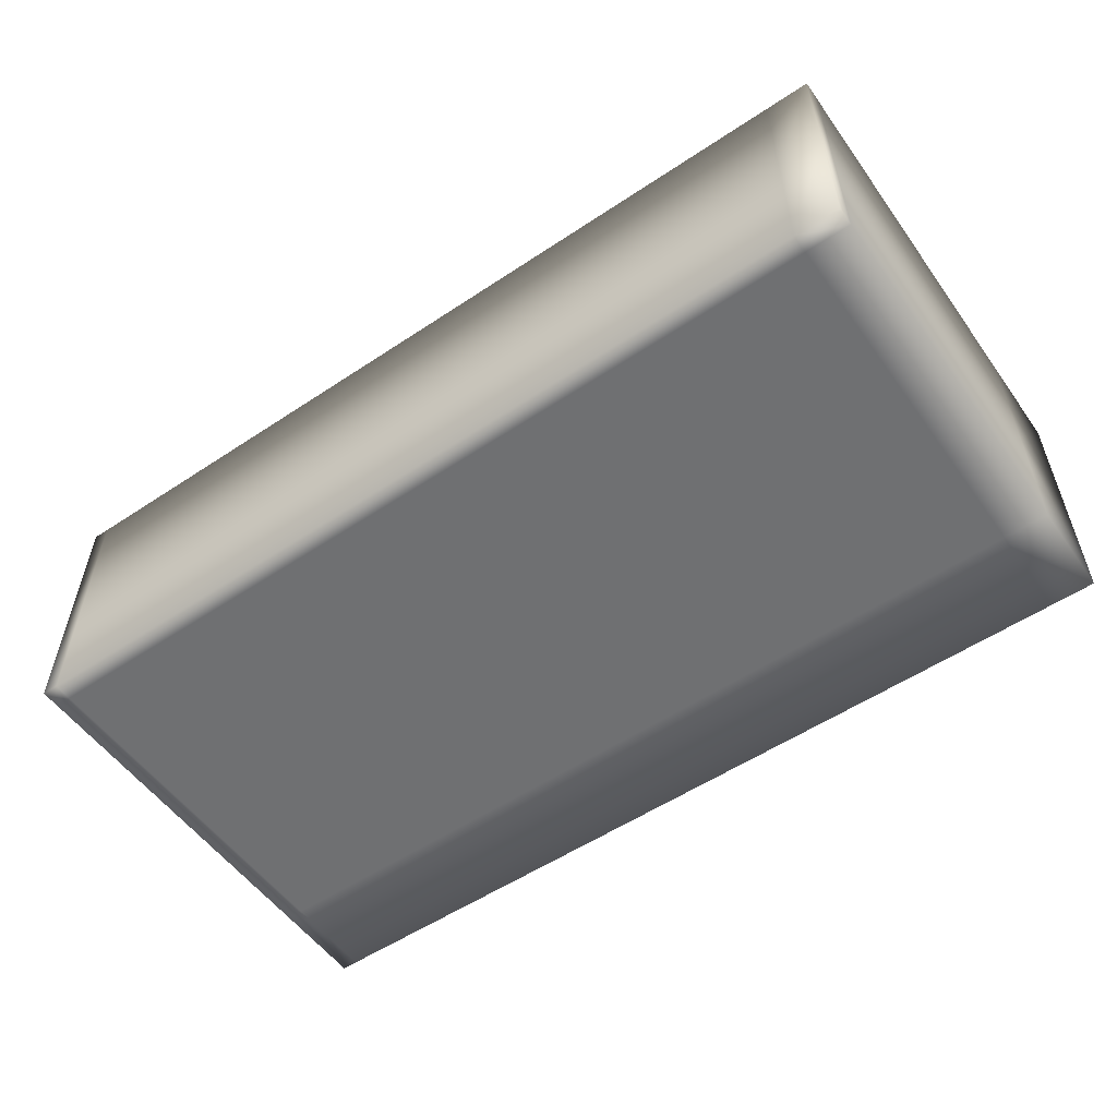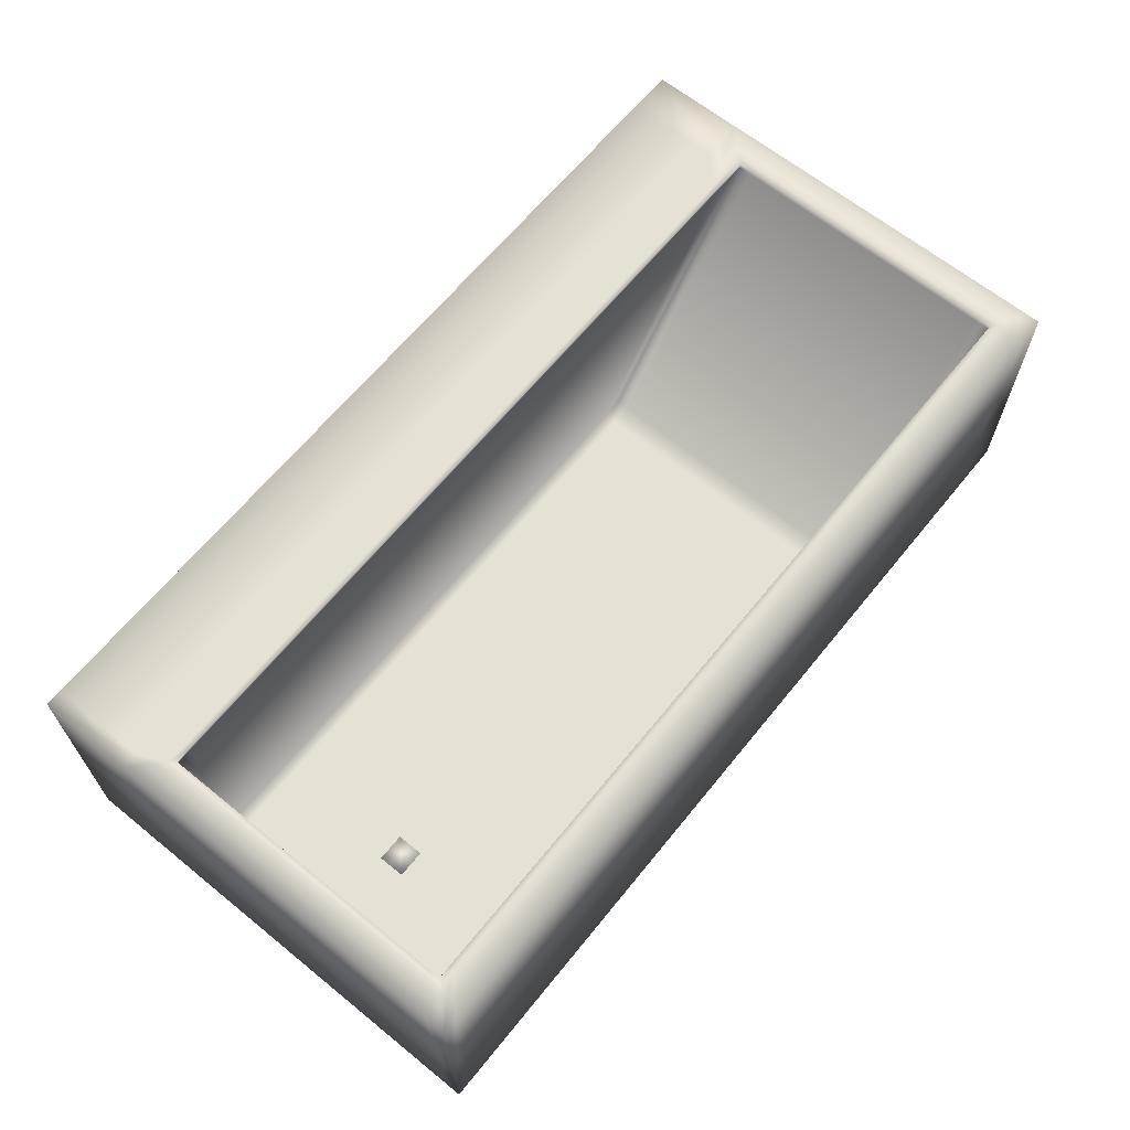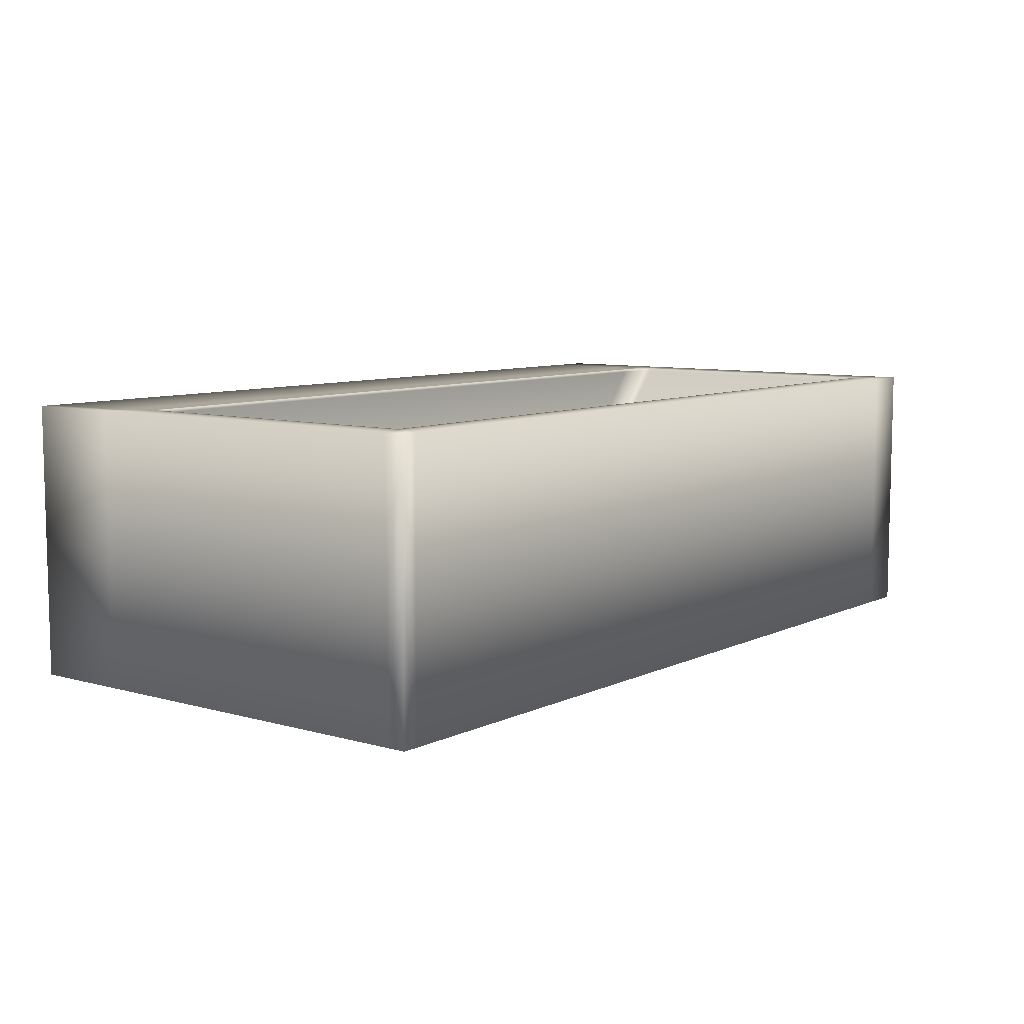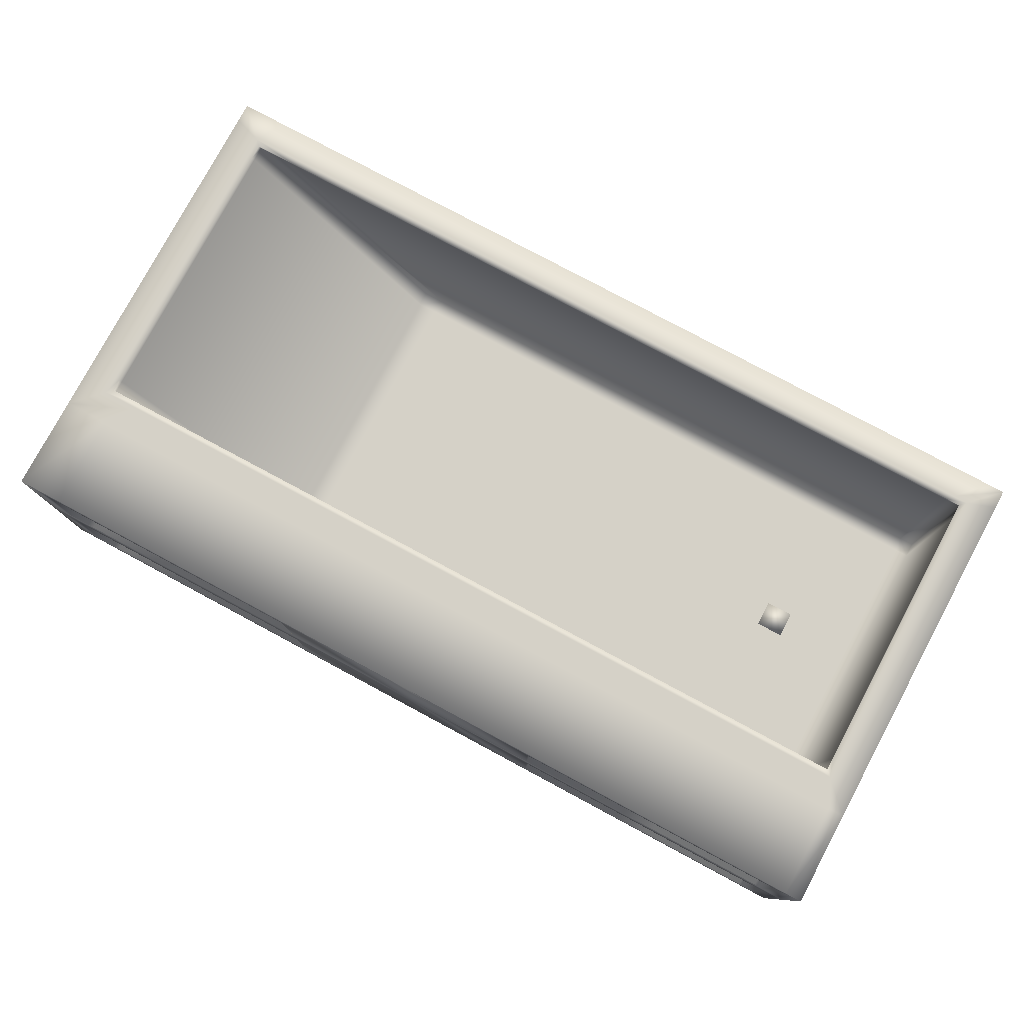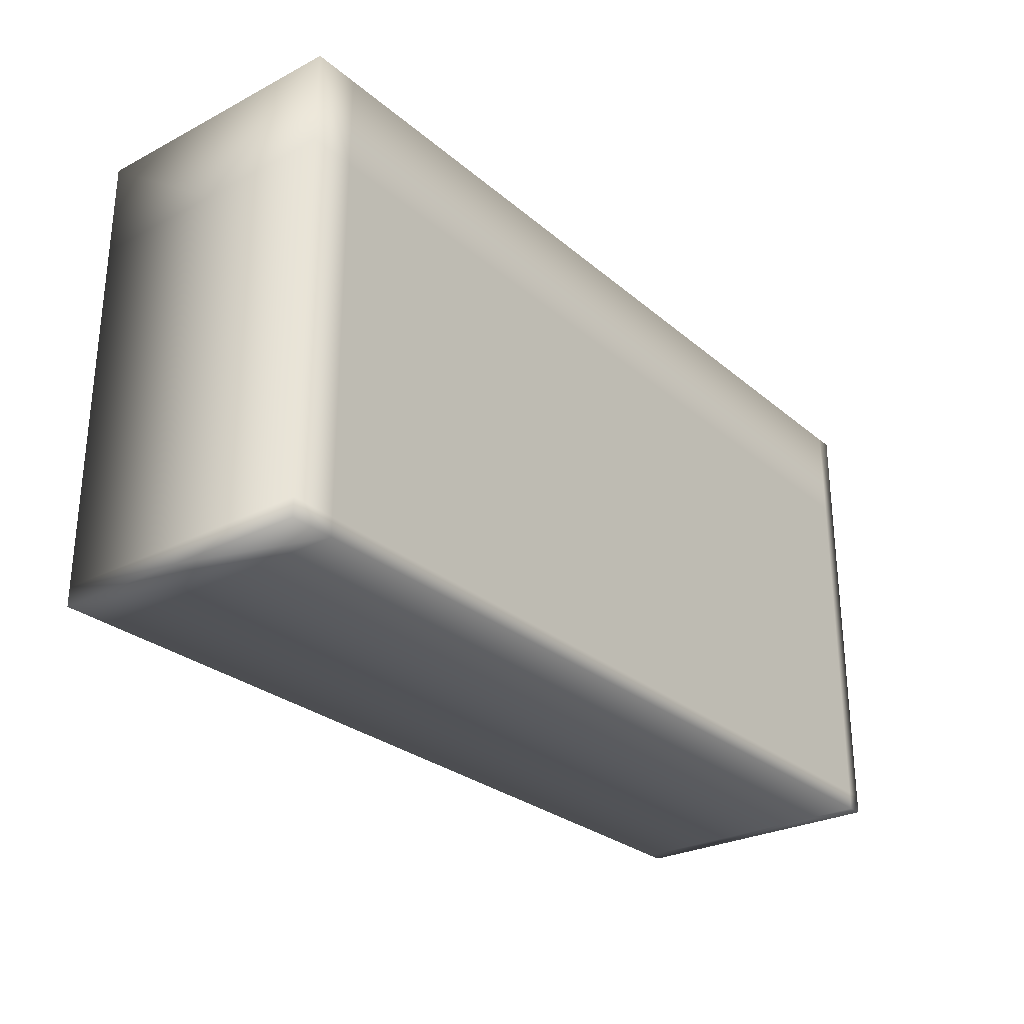
<metadata>
{"format":"obj","ext":"obj","renderer":"f3d","projection":"perspective","resolution":1024,"background":"white","views":[{"elev":-54.8,"azim":-144.9,"up":"+Y"},{"elev":65.0,"azim":129.1,"up":"+Y"},{"elev":8.0,"azim":127.9,"up":"+Y"},{"elev":78.8,"azim":28.2,"up":"+Y"},{"elev":-27.8,"azim":-51.7,"up":"+Z"}]}
</metadata>
<code>
v  153.6 66.84 38.98
v  153.6 66.84 37.24
v  154.4 66.84 37.24
v  154.4 66.84 38.98
v  153.6 71.79 38.98
v  154.4 71.79 38.98
v  154.4 71.79 37.24
v  153.6 71.79 37.24
v  159.2 71.44 37.17
v  154.6 71.44 37.17
v  154.6 69.67 37.17
v  159.2 69.67 37.17
v  170.1 71.79 37.24
v  170.1 71.79 38.98
v  170.1 69.32 38.98
v  170.1 69.32 37.24
v  161.8 71.79 30.36
v  166.3 71.79 30.36
v  166.3 69.32 30.36
v  161.8 69.32 30.36
v  153.6 71.79 34.08
v  153.6 71.79 33.52
v  153.6 69.32 33.52
v  153.6 69.32 34.08
v  170.1 66.84 33.52
v  170.1 66.84 34.08
v  169.8 66.84 34.08
v  169.8 66.84 33.52
v  161.8 71.79 38.98
v  166.3 71.79 38.98
v  166.3 71.79 37.24
v  161.8 71.79 37.24
v  169.6 71.46 37.17
v  169.5 71.46 37.17
v  169.5 69.65 37.17
v  169.6 69.65 37.17
v  153.6 71.79 30.36
v  154.4 71.79 30.36
v  154.4 69.32 30.36
v  153.6 69.32 30.36
v  153.6 66.84 34.08
v  153.6 66.84 33.52
v  154.4 66.84 33.52
v  154.4 66.84 34.08
v  161.8 67.6 34.03
v  161.8 67.6 33.57
v  158.1 67.6 33.57
v  158.1 67.6 34.03
v  170.1 71.79 33.52
v  170.1 71.79 34.08
v  170.1 69.32 34.08
v  170.1 69.32 33.52
v  153.6 69.32 37.24
v  153.6 69.32 38.98
v  170.1 66.84 37.24
v  170.1 66.84 38.98
v  169.8 66.84 38.98
v  169.8 66.84 37.24
v  170.1 71.79 30.36
v  169.8 71.79 30.36
v  169.3 71.79 30.88
v  169.6 71.79 30.88
v  154.8 71.79 30.88
v  161.8 71.79 30.88
v  154.1 71.79 34.04
v  154.1 71.79 33.56
v  154.8 71.79 36.72
v  154.1 71.79 36.72
v  166 71.79 36.72
v  161.8 71.79 36.72
v  169.6 71.79 33.56
v  169.6 71.79 34.04
v  169.5 71.79 30.98
v  169.2 71.79 30.98
v  169.2 71.74 30.98
v  169.5 71.74 30.98
v  161.8 71.79 30.98
v  154.9 71.79 30.98
v  155 71.74 30.98
v  161.8 71.74 30.98
v  154.2 71.79 33.57
v  154.2 71.79 34.03
v  154.2 71.74 34.03
v  154.2 71.74 33.57
v  154.2 71.79 36.62
v  154.9 71.79 36.62
v  155 71.74 36.62
v  154.2 71.74 36.62
v  161.8 71.79 36.62
v  166 71.79 36.62
v  166 71.74 36.62
v  161.8 71.74 36.62
v  169.5 71.79 34.03
v  169.5 71.79 33.57
v  169.5 71.74 33.57
v  169.5 71.74 34.03
v  154.1 68.97 37.17
v  154.1 67.19 37.17
v  154.6 67.19 37.17
v  154.6 68.97 37.17
v  170.1 69.32 30.36
v  170.1 66.84 30.36
v  169.8 66.84 30.36
v  169.8 69.32 30.36
v  164.5 68.98 37.17
v  164.5 67.18 37.17
v  167.3 67.18 37.17
v  167.3 68.98 37.17
v  161.8 66.84 30.36
v  154.4 66.84 30.36
v  154.1 69.67 38.98
v  154.1 71.44 38.98
v  154.4 69.32 38.98
v  154.6 69.67 38.98
v  161.8 69.32 38.98
v  159.2 71.44 38.98
v  159.2 69.67 38.98
v  154.6 71.44 38.98
v  161.8 66.84 38.98
v  159.2 68.97 38.98
v  159.2 67.19 38.98
v  154.6 68.97 38.98
v  154.1 67.19 38.98
v  154.1 68.97 38.98
v  154.6 67.19 38.98
v  169.8 71.79 38.98
v  169.5 71.46 38.98
v  169.6 71.46 38.98
v  164.5 69.65 38.98
v  164.5 71.46 38.98
v  166.3 69.32 38.98
v  167.3 69.65 38.98
v  169.6 69.65 38.98
v  169.6 68.98 38.98
v  169.6 67.18 38.98
v  169.8 69.32 38.98
v  169.5 68.98 38.98
v  164.5 67.18 38.98
v  164.5 68.98 38.98
v  166.3 66.84 38.98
v  167.3 67.18 38.98
v  154.1 69.67 37.17
v  154.1 71.44 37.17
v  164.5 69.65 37.17
v  164.5 71.46 37.17
v  167.3 69.65 37.17
v  159.2 68.97 37.17
v  159.2 67.19 37.17
v  169.6 68.98 37.17
v  169.6 67.18 37.17
v  169.5 68.98 37.17
v  166 67.6 34.03
v  166 67.6 33.57
v  153.6 71.79 30.7
v  153.6 69.32 30.7
v  153.6 69.32 36.92
v  153.6 71.79 36.92
v  170.1 66.84 36.92
v  169.8 66.84 36.92
v  161.8 66.84 33.52
v  161.8 66.84 30.7
v  166.3 66.84 30.7
v  166.3 66.84 33.52
v  153.6 66.84 30.7
v  154.4 66.84 30.7
v  161.8 66.84 34.08
v  161.8 66.84 36.92
v  154.4 66.84 36.92
v  161.8 67.6 31.26
v  158.1 67.6 31.26
v  157.7 67.6 34.03
v  157.7 67.6 36.39
v  158.1 67.6 36.39
v  170.1 71.79 36.92
v  170.1 69.32 36.92
v  170.1 69.32 30.7
v  170.1 71.79 30.7
v  169.5 67.6 33.57
v  169.5 67.6 31.26
v  169.2 67.6 31.26
v  169.2 67.6 33.57
v  161.8 67.6 36.39
v  166 67.6 36.39
v  154.1 71.79 36.48
v  154.2 71.79 31.26
v  154.1 71.79 31.16
v  169.6 71.79 31.16
v  169.5 71.79 36.39
v  169.6 71.79 36.48
v  154.2 71.79 36.39
v  154.2 71.74 36.39
v  157.7 67.6 33.57
v  157.7 67.6 31.26
v  154.2 71.74 31.26
v  169.5 71.79 31.26
v  169.5 71.74 31.26
v  169.5 67.6 34.03
v  169.5 67.6 36.39
v  169.5 71.74 36.39
v  153.6 66.84 36.92
v  170.1 66.84 30.7
v  167.8 71.79 30.36
v  168.3 71.79 30.36
v  168.3 69.32 30.36
v  167.8 69.32 30.36
v  167.8 66.84 34.08
v  166.3 66.84 34.08
v  167.8 66.84 33.52
v  167.8 71.79 38.98
v  168.3 71.79 38.98
v  168.3 71.79 37.24
v  167.8 71.79 37.24
v  168.2 71.46 37.17
v  167.3 71.46 37.17
v  168.2 69.65 37.17
v  167.8 66.84 38.98
v  166.3 66.84 37.24
v  167.8 66.84 37.24
v  166 71.79 30.88
v  167.4 71.79 30.88
v  167.9 71.79 36.72
v  167.4 71.79 36.72
v  167.4 71.79 30.98
v  166 71.79 30.98
v  166 71.74 30.98
v  167.4 71.74 30.98
v  167.4 71.79 36.62
v  167.8 71.79 36.62
v  167.8 71.74 36.62
v  167.4 71.74 36.62
v  167.8 66.84 30.36
v  166.3 66.84 30.36
v  168.2 67.18 37.17
v  168.7 67.18 37.17
v  168.7 68.98 37.17
v  168.2 68.98 37.17
v  167.3 71.46 38.98
v  168.2 71.46 38.98
v  167.8 69.32 38.98
v  168.3 69.32 38.98
v  168.7 69.65 38.98
v  168.2 69.65 38.98
v  167.3 68.98 38.98
v  168.2 68.98 38.98
v  168.3 66.84 38.98
v  168.7 67.18 38.98
v  168.2 67.18 38.98
v  168.7 69.65 37.17
v  166.3 66.84 36.92
v  167.8 66.84 36.92
v  168.3 66.84 30.36
v  168.3 66.84 30.7
v  167.8 66.84 30.7
v  167.4 67.6 30.98
v  166 67.6 30.98
v  166 67.6 31.26
v  167.4 67.6 31.26
v  167.4 67.6 36.62
v  167.8 67.6 36.62
v  167.8 67.6 36.39
v  167.4 67.6 36.39
v  168.3 66.84 34.08
v  168.3 66.84 33.52
v  168.7 71.46 37.17
v  168.3 66.84 37.24
v  167.9 71.79 30.88
v  167.8 71.79 30.98
v  167.8 71.74 30.98
v  168.7 71.46 38.98
v  168.7 68.98 38.98
v  168.3 66.84 36.92
v  167.8 67.6 30.98
v  167.8 67.6 31.26
v  169.8 71.79 37.24
v  169.3 71.79 36.72
v  169.2 71.79 36.62
v  169.2 71.74 36.62
v  169.5 67.18 37.17
v  169.5 69.65 38.98
v  169.5 67.18 38.98
v  167.8 67.6 34.03
v  169.2 67.6 34.03
v  167.8 67.6 33.57
v  169.8 66.84 30.7
v  169.2 67.6 36.62
v  169.2 67.6 36.39
v  167.4 67.6 34.03
v  167.4 67.6 33.57
v  167.8 67.61 34.03
v  167.4 67.61 34.03
v  167.8 67.61 33.57
v  167.4 67.61 33.57
v  167.9 67.67 34.05
v  167.9 67.67 33.55
v  167.3 67.67 33.55
v  167.3 67.67 34.05
v  167.9 67.66 34.04
v  167.3 67.66 34.04
v  167.9 67.66 33.56
v  167.3 67.66 33.56
v  154.1 71.79 30.88
v  154.2 71.79 30.98
v  169.6 71.79 36.72
v  169.5 71.79 36.62
v  169.2 67.6 30.98
v  154.2 71.74 30.98
v  157.7 67.6 30.98
v  158.1 67.6 30.98
v  161.8 67.6 36.62
v  158.1 67.6 36.62
v  166 67.6 36.62
v  157.7 67.6 36.62
v  169.5 67.6 30.98
v  169.5 71.74 36.62
v  161.8 67.6 30.98
v  169.5 67.6 36.62
v  153.6 66.84 30.36
v  161.8 66.84 37.24
o Box017
g Box017
f 1 2 3 4
f 5 6 7 8
f 9 10 11 12
f 13 14 15 16
f 17 18 19 20
f 21 22 23 24
f 25 26 27 28
f 29 30 31 32
f 33 34 35 36
f 37 38 39 40
f 41 42 43 44
f 45 46 47 48
f 49 50 51 52
f 5 8 53 54
f 55 56 57 58
f 59 60 61 62
f 17 38 63 64
f 22 21 65 66
f 8 7 67 68
f 32 31 69 70
f 50 49 71 72
f 73 74 75 76
f 77 78 79 80
f 81 82 83 84
f 85 86 87 88
f 89 90 91 92
f 93 94 95 96
f 97 98 99 100
f 15 56 55 16
f 101 102 103 104
f 42 41 24 23
f 105 106 107 108
f 20 109 110 39
f 26 25 52 51
f 53 2 1 54
f 5 54 111 112
f 54 113 114 111
f 115 29 116 117
f 29 6 118 116
f 119 115 120 121
f 115 113 122 120
f 54 1 123 124
f 1 4 125 123
f 14 126 127 128
f 29 115 129 130
f 115 131 132 129
f 15 14 128 133
f 56 15 134 135
f 15 136 137 134
f 115 119 138 139
f 119 140 141 138
f 112 111 142 143
f 111 114 11 142
f 117 116 9 12
f 116 118 10 9
f 128 127 34 33
f 130 129 144 145
f 129 132 146 144
f 133 128 33 36
f 121 120 147 148
f 120 122 100 147
f 124 123 98 97
f 123 125 99 98
f 135 134 149 150
f 134 137 151 149
f 139 138 106 105
f 138 141 107 106
f 46 45 152 153
f 22 154 155 23
f 24 156 157 21
f 26 158 159 27
f 160 161 162 163
f 42 164 165 43
f 166 167 168 44
f 46 169 170 47
f 171 172 173 48
f 50 174 175 51
f 52 176 177 49
f 178 179 180 181
f 45 182 183 152
f 21 157 184 65
f 81 185 186 66
f 49 177 187 71
f 93 188 189 72
f 82 190 191 83
f 192 193 194 84
f 94 195 196 95
f 197 198 199 96
f 41 200 156 24
f 23 155 164 42
f 25 201 176 52
f 51 175 158 26
f 202 203 204 205
f 206 207 163 208
f 209 210 211 212
f 213 214 146 215
f 216 140 217 218
f 202 18 219 220
f 212 211 221 222
f 223 224 225 226
f 227 228 229 230
f 231 232 19 205
f 233 234 235 236
f 209 30 237 238
f 239 240 241 242
f 239 131 243 244
f 216 245 246 247
f 238 237 214 213
f 242 241 248 215
f 244 243 108 236
f 247 246 234 233
f 218 217 249 250
f 231 251 252 253
f 254 255 256 257
f 258 259 260 261
f 262 206 208 263
f 264 213 215 248
f 245 216 218 265
f 203 202 220 266
f 267 223 226 268
f 251 231 205 204
f 210 209 238 269
f 240 239 244 270
f 269 238 213 264
f 270 244 236 235
f 265 218 250 271
f 272 254 257 273
f 203 60 104 204
f 210 126 274 211
f 211 274 275 221
f 228 276 277 229
f 234 278 151 235
f 240 136 279 241
f 245 57 280 246
f 241 279 35 248
f 246 280 278 234
f 281 282 181 283
f 251 103 284 252
f 259 285 286 260
f 287 281 281 287
f 281 283 283 281
f 283 288 288 283
f 288 287 287 288
f 281 289 290 287
f 283 291 289 281
f 288 292 291 283
f 287 290 292 288
f 293 294 295 296
f 297 293 296 298
f 299 294 293 297
f 300 295 294 299
f 298 296 295 300
f 289 297 298 290
f 291 299 297 289
f 292 300 299 291
f 290 298 300 292
f 266 267 74 61
f 301 302 78 63
f 65 82 81 66
f 70 89 86 67
f 222 227 90 69
f 71 94 93 72
f 68 85 190 184
f 301 37 154 186
f 62 73 195 187
f 303 13 174 189
f 64 77 224 219
f 221 228 227 222
f 220 223 267 266
f 303 304 276 275
f 268 272 305 75
f 306 307 308 79
f 83 171 192 84
f 92 309 310 87
f 230 258 311 91
f 95 178 197 96
f 88 312 172 191
f 306 302 185 194
f 76 313 179 196
f 314 304 188 199
f 80 315 255 225
f 229 259 258 230
f 226 254 272 268
f 314 316 285 277
f 154 37 40 155
f 161 109 232 162
f 164 317 110 165
f 169 315 308 170
f 176 101 59 177
f 179 313 305 180
f 185 302 301 186
f 177 59 62 187
f 193 307 306 194
f 195 73 76 196
f 155 40 317 164
f 201 102 101 176
f 252 263 208 253
f 169 46 153 256
f 257 288 283 273
f 201 25 28 284
f 154 22 66 186
f 195 94 71 187
f 185 81 84 194
f 179 178 95 196
f 156 53 8 157
f 158 55 58 159
f 167 318 3 168
f 172 312 310 173
f 174 13 16 175
f 182 309 311 183
f 157 8 68 184
f 188 304 303 189
f 190 85 88 191
f 198 316 314 199
f 200 2 53 156
f 175 16 55 158
f 167 166 207 249
f 260 281 287 261
f 250 206 262 271
f 198 197 282 286
f 190 82 65 184
f 174 50 72 189
f 172 171 83 191
f 188 93 96 199
f 18 202 205 19
f 30 209 212 31
f 31 212 222 69
f 90 227 230 91
f 107 233 236 108
f 131 239 242 132
f 140 216 247 141
f 132 242 215 146
f 141 247 233 107
f 152 287 288 153
f 162 253 208 163
f 183 261 287 152
f 207 166 160 163
f 214 145 144 146
f 140 119 318 217
f 18 17 64 219
f 224 77 80 225
f 232 109 20 19
f 30 29 130 237
f 131 115 139 243
f 237 130 145 214
f 243 139 105 108
f 217 318 167 249
f 255 315 169 256
f 90 89 70 69
f 224 223 220 219
f 311 309 92 91
f 255 254 226 225
f 232 231 253 162
f 153 288 257 256
f 311 258 261 183
f 207 206 250 249
f 27 262 263 28
f 34 264 248 35
f 57 245 265 58
f 60 203 266 61
f 74 267 268 75
f 103 251 204 104
f 126 210 269 127
f 136 240 270 137
f 127 269 264 34
f 137 270 235 151
f 159 271 262 27
f 180 273 283 181
f 60 59 101 104
f 126 14 13 274
f 274 13 303 275
f 276 304 314 277
f 278 150 149 151
f 136 15 133 279
f 57 56 135 280
f 279 133 36 35
f 280 135 150 278
f 282 197 178 181
f 103 102 201 284
f 285 316 198 286
f 74 73 62 61
f 276 228 221 275
f 305 313 76 75
f 285 259 229 277
f 305 272 273 180
f 28 263 252 284
f 58 265 271 159
f 282 281 260 286
f 3 318 119 4
f 6 29 32 7
f 10 143 142 11
f 38 17 20 39
f 43 160 166 44
f 47 192 171 48
f 38 37 301 63
f 7 32 70 67
f 78 302 306 79
f 86 89 92 87
f 99 148 147 100
f 110 317 40 39
f 113 115 117 114
f 6 5 112 118
f 113 54 124 122
f 4 119 121 125
f 114 117 12 11
f 118 112 143 10
f 122 124 97 100
f 125 121 148 99
f 165 161 160 43
f 168 200 41 44
f 170 193 192 47
f 173 182 45 48
f 78 77 64 63
f 86 85 68 67
f 308 315 80 79
f 310 312 88 87
f 110 109 161 165
f 308 307 193 170
f 3 2 200 168
f 310 309 182 173

</code>
